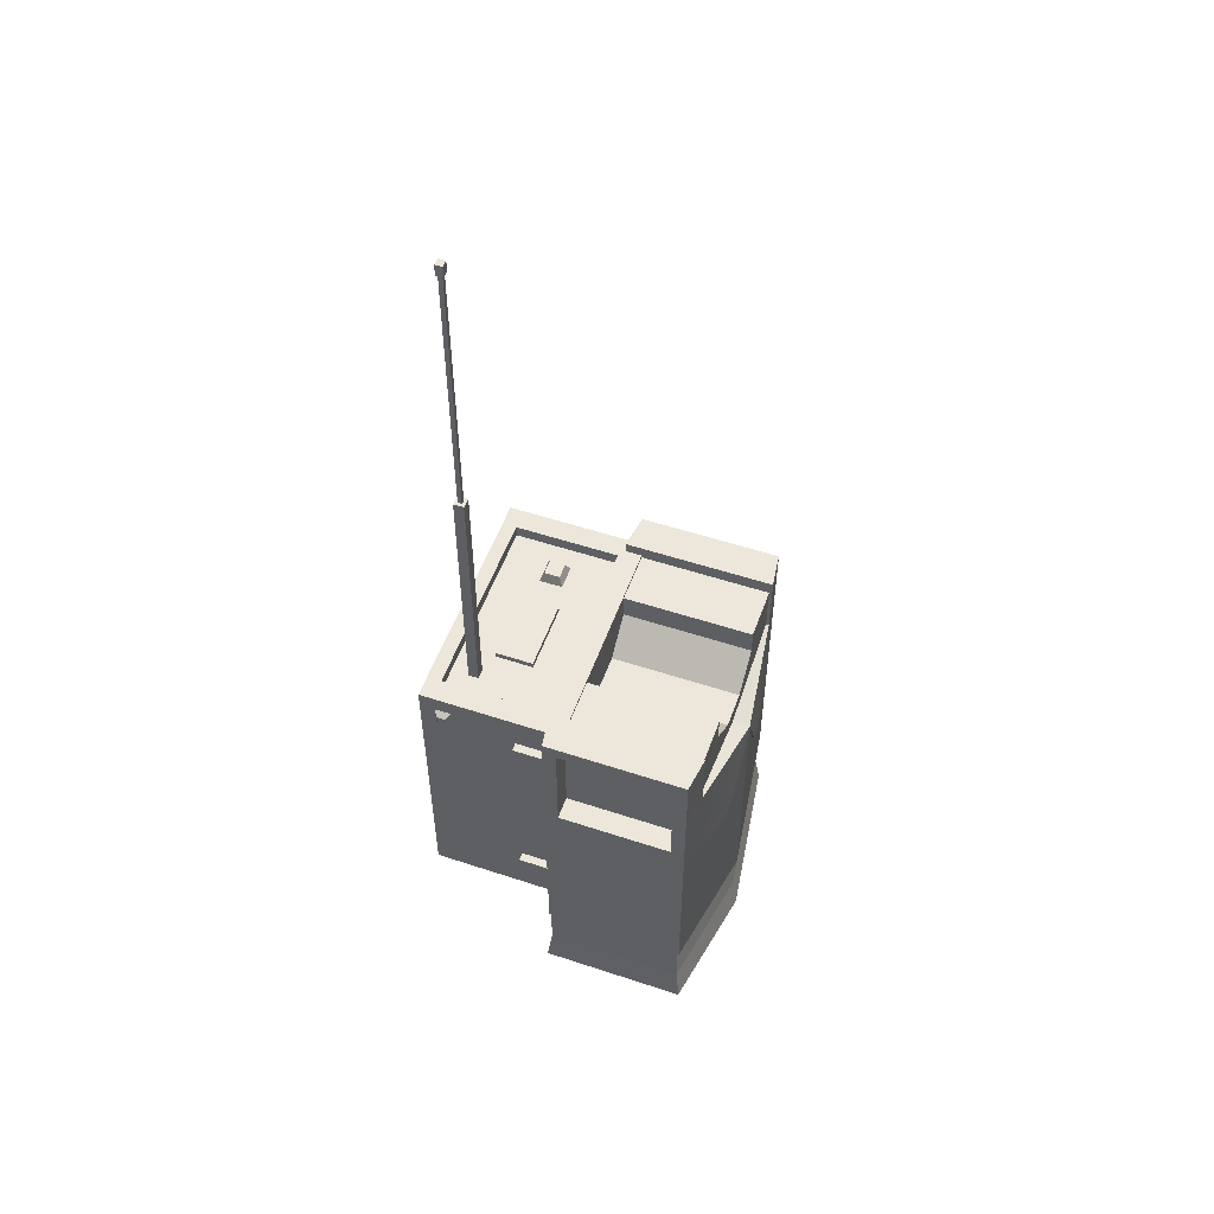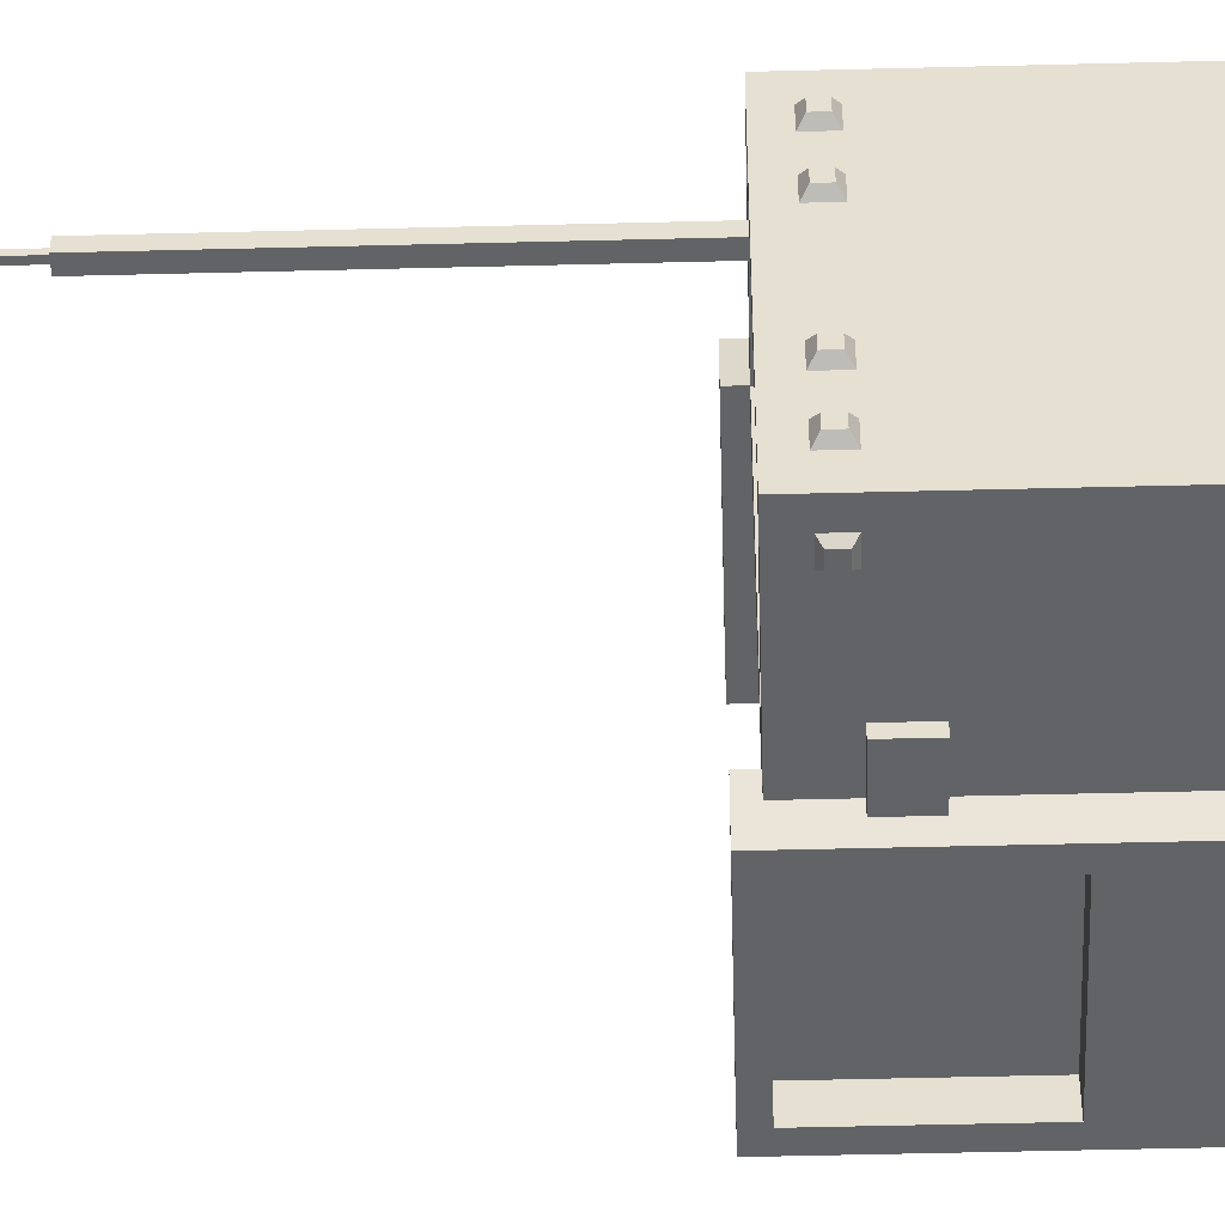
<metadata>
{"format":"obj","ext":"obj","renderer":"f3d","projection":"perspective","resolution":1024,"background":"white","views":[{"elev":53.3,"azim":19.5,"up":"+Y"},{"elev":-50.8,"azim":-88.4,"up":"+Z"}]}
</metadata>
<code>
o Body_3_Cube.056
v 0.7123 -1.133 1.39
v 0.7123 0.7039 1.39
v -0.6708 -1.133 1.39
v 0.5785 0.8288 1.39
v 0.9014 1.125 0
v 0.9014 -1.435 -0
v -0.8599 1.125 -0
v -0.8599 -1.435 -0
v -0.7181 1.354 1.042
v 0.7596 1.354 1.042
v -0.537 0.8288 1.39
v -0.6708 0.7039 1.39
v -0.537 1.87 1.39
v 0.5785 1.87 1.39
v 0.7123 1.995 1.39
v -0.6708 1.995 1.39
v -0.7181 1.995 1.042
v 0.7596 1.995 1.042
v 0.5785 1.87 1.162
v 0.5785 0.8288 1.162
v -0.537 0.8288 1.162
v -0.537 1.87 1.162
v 0.8575 0.4488 0.3227
v 0.7978 0.3157 0.7611
v 0.8316 0.2806 0.5127
v 0.8254 0.3157 0.7701
v 0.885 0.4488 0.3317
v 0.8644 0.2806 0.5235
v 0.7123 -1.133 -1.39
v 0.7123 0.7039 -1.39
v -0.6708 -1.133 -1.39
v 0.5785 0.8288 -1.39
v -0.7181 1.354 -1.042
v 0.7596 1.354 -1.042
v -0.537 0.8288 -1.39
v -0.6708 0.7039 -1.39
v -0.537 1.87 -1.39
v 0.5785 1.87 -1.39
v 0.7123 1.995 -1.39
v -0.6708 1.995 -1.39
v -0.7181 1.995 -1.042
v 0.7596 1.995 -1.042
v 0.5785 1.87 -1.162
v 0.5785 0.8288 -1.162
v -0.537 0.8288 -1.162
v -0.537 1.87 -1.162
v 0.8575 0.4488 -0.3227
v 0.7978 0.3157 -0.7611
v 0.8316 0.2806 -0.5127
v 0.8254 0.3157 -0.7701
v 0.885 0.4488 -0.3317
v 0.8644 0.2806 -0.5235
v -0.5654 1.604 -0.517
v -0.5654 1.604 0.517
v 0.7304 1.604 0.517
v 0.7304 1.604 -0.517
v -0.5654 1.32 -0.1807
v -0.5654 1.32 0.1807
v 0.7304 1.32 0.1807
v 0.7304 1.32 -0.1807
v 0.7304 1.861 1.04
v -0.5654 1.861 1.04
v -0.5654 1.861 -1.04
v 0.7304 1.861 -1.04
v -0.5654 1.861 0.517
v 0.7304 1.861 0.517
v 0.7304 1.861 -0.517
v -0.5654 1.861 -0.517
v 0.7304 1.065 0.517
v 0.7304 1.065 0.1784
v 0.7304 1.065 1.04
v 0.7304 1.065 -0.1784
v 0.7304 1.065 -1.04
v 0.7304 1.065 -0.517
v -0.5553 -1.028 1.178
v -0.5553 1.887 1.178
v -1.962 -1.028 1.178
v -1.962 1.887 1.178
v -0.5553 -1.028 -1.178
v -0.5553 1.887 -1.178
v -1.962 -1.028 -1.178
v -1.962 1.887 -1.178
v -0.7728 1.887 0.9656
v -1.821 1.887 0.9656
v -1.821 1.887 -0.9656
v -0.7728 1.887 -0.9656
v -0.7728 1.764 0.9656
v -1.821 1.764 0.9656
v -1.821 1.764 -0.9656
v -0.7728 1.764 -0.9656
v -1.606 -1.225 0.6439
v -0.7466 -1.225 0.6439
v -1.606 -1.225 -0.6439
v -0.7466 -1.225 -0.6439
v -1.547 1.689 0.7456
v -1.646 1.689 0.7456
v -1.646 1.689 0.6468
v -1.547 1.689 0.6468
v -1.547 4.268 0.7456
v -1.646 4.268 0.7456
v -1.646 4.268 0.6468
v -1.547 4.268 0.6468
v -1.576 4.268 0.7163
v -1.616 4.268 0.7163
v -1.616 4.268 0.676
v -1.576 4.268 0.676
v -1.576 6.912 0.7163
v -1.616 6.912 0.7163
v -1.616 6.912 0.676
v -1.576 6.912 0.676
v -1.562 6.912 0.7303
v -1.63 6.912 0.7303
v -1.63 6.912 0.6621
v -1.562 6.912 0.6621
v -1.562 7.025 0.7303
v -1.63 7.025 0.7303
v -1.63 7.025 0.6621
v -1.562 7.025 0.6621
v -1.111 1.75 0.46
v -1.111 1.82 0.46
v -1.482 1.75 0.46
v -1.482 1.82 0.46
v -1.111 1.75 -0.2409
v -1.111 1.82 -0.2409
v -1.482 1.75 -0.2409
v -1.482 1.82 -0.2409
v -2.017 1.597 0.5143
v -2.017 1.684 0.5143
v -2.017 1.597 0.4269
v -2.017 1.684 0.4269
v -1.952 1.553 0.5579
v -1.952 1.728 0.5579
v -1.952 1.553 0.3832
v -1.952 1.728 0.3832
v -2.017 1.597 0.9325
v -2.017 1.684 0.9325
v -2.017 1.597 0.8451
v -2.017 1.684 0.8451
v -1.952 1.553 0.9762
v -1.952 1.728 0.9762
v -1.952 1.553 0.8014
v -1.952 1.728 0.8014
v -2.017 1.597 -0.5042
v -2.017 1.684 -0.5042
v -2.017 1.597 -0.4168
v -2.017 1.684 -0.4168
v -1.952 1.553 -0.5479
v -1.952 1.728 -0.5479
v -1.952 1.553 -0.3731
v -1.952 1.728 -0.3731
v -2.017 1.597 -0.9225
v -2.017 1.684 -0.9225
v -2.017 1.597 -0.8351
v -2.017 1.684 -0.8351
v -1.952 1.553 -0.9662
v -1.952 1.728 -0.9662
v -1.952 1.553 -0.7914
v -1.952 1.728 -0.7914
v -0.6618 -0.7198 1.259
v -0.6618 -0.4536 1.259
v -1.021 -0.7198 1.259
v -1.021 -0.4536 1.259
v -0.6618 -0.7198 1.158
v -0.6618 -0.4536 1.158
v -1.021 -0.7198 1.158
v -1.021 -0.4536 1.158
v -0.6618 -0.7198 -1.259
v -0.6618 -0.4536 -1.259
v -1.021 -0.7198 -1.259
v -1.021 -0.4536 -1.259
v -0.6618 -0.7198 -1.158
v -0.6618 -0.4536 -1.158
v -1.021 -0.7198 -1.158
v -1.021 -0.4536 -1.158
v -0.6618 1.552 1.259
v -0.6618 1.286 1.259
v -1.021 1.552 1.259
v -1.021 1.286 1.259
v -0.6618 1.552 1.158
v -0.6618 1.286 1.158
v -1.021 1.552 1.158
v -1.021 1.286 1.158
v -0.6618 1.552 -1.259
v -0.6618 1.286 -1.259
v -1.021 1.552 -1.259
v -1.021 1.286 -1.259
v -0.6618 1.552 -1.158
v -0.6618 1.286 -1.158
v -1.021 1.552 -1.158
v -1.021 1.286 -1.158
v -1.175 1.747 -0.5076
v -1.219 1.858 -0.5523
v -1.418 1.747 -0.5076
v -1.374 1.858 -0.5523
v -1.175 1.747 -0.7564
v -1.219 1.858 -0.7117
v -1.418 1.747 -0.7564
v -1.374 1.858 -0.7117
v -1.687 1.597 1.232
v -1.687 1.684 1.232
v -1.774 1.597 1.232
v -1.774 1.684 1.232
v -1.643 1.553 1.168
v -1.643 1.728 1.168
v -1.818 1.553 1.168
v -1.818 1.728 1.168
v -1.687 1.597 -1.222
v -1.687 1.684 -1.222
v -1.774 1.597 -1.222
v -1.774 1.684 -1.222
v -1.643 1.553 -1.158
v -1.643 1.728 -1.158
v -1.818 1.553 -1.158
v -1.818 1.728 -1.158
v 0.6969 -1.365 1.379
v -0.6554 -1.365 1.379
v 0.8818 -1.66 -0
v -0.8403 -1.66 -0
v 0.7638 -1.132 -0
v -0.7224 -1.132 -0
v -0.6554 -1.132 1.379
v 0.6969 -1.132 1.379
v 0.6969 -1.365 -1.379
v -0.6554 -1.365 -1.379
v -0.6554 -1.132 -1.379
v 0.6969 -1.132 -1.379
v 0.6969 -1.599 1.371
v -0.6554 -1.599 1.371
v 0.8818 -1.893 -0
v -0.8403 -1.893 -1e-06
v 0.7638 -1.365 -0
v -0.7224 -1.365 -0
v -0.6554 -1.365 1.371
v 0.6969 -1.365 1.371
v 0.6969 -1.599 -1.371
v -0.6554 -1.599 -1.371
v -0.6554 -1.365 -1.371
v 0.6969 -1.365 -1.371
v 0.7383 -1.95 1.413
v -0.6968 -1.95 1.413
v 0.9345 -2.263 -0
v -0.893 -2.263 -1e-06
v 0.7638 -1.6 -0
v -0.7224 -1.6 -0
v -0.6554 -1.6 1.364
v 0.6969 -1.6 1.364
v 0.7383 -1.95 -1.413
v -0.6968 -1.95 -1.413
v -0.6554 -1.6 -1.364
v 0.6969 -1.6 -1.364
v -0.6708 -1.133 1.39
v -0.6708 -1.133 1.39
v 0.7123 -1.133 1.39
v 0.7123 -1.133 1.39
v -0.537 0.8288 1.162
v -0.537 0.8288 1.162
v -0.537 0.8288 1.39
v -0.537 0.8288 1.39
v 0.5785 0.8288 1.39
v 0.5785 0.8288 1.39
v 0.5785 0.8288 1.162
v 0.5785 0.8288 1.162
v -0.8599 -1.435 -0
v -0.8599 -1.435 -0
v -0.8599 -1.435 -0
v 0.9014 -1.435 -0
v 0.9014 -1.435 -0
v 0.9014 -1.435 -0
v -0.8599 1.125 -0
v -0.8599 1.125 -0
v -0.8599 1.125 -0
v 0.9014 1.125 0
v 0.9014 1.125 0
v 0.9014 1.125 0
v 0.9014 1.125 0
v 0.9014 1.125 0
v 0.9014 1.125 0
v 0.9014 1.125 0
v 0.7123 0.7039 1.39
v 0.7123 0.7039 1.39
v 0.7123 0.7039 1.39
v -0.7181 1.354 1.042
v -0.7181 1.354 1.042
v 0.7596 1.354 1.042
v 0.7596 1.354 1.042
v 0.5785 1.87 1.162
v 0.5785 1.87 1.162
v -0.537 1.87 1.162
v -0.537 1.87 1.162
v 0.5785 1.87 1.39
v 0.5785 1.87 1.39
v 0.7123 1.995 1.39
v 0.7123 1.995 1.39
v -0.6708 1.995 1.39
v -0.6708 1.995 1.39
v -0.7181 1.995 1.042
v -0.7181 1.995 1.042
v 0.7596 1.995 1.042
v 0.7596 1.995 1.042
v -0.537 1.87 1.39
v -0.537 1.87 1.39
v -0.6708 0.7039 1.39
v 0.8316 0.2806 0.5127
v 0.8316 0.2806 0.5127
v 0.8575 0.4488 0.3227
v 0.885 0.4488 0.3317
v 0.8644 0.2806 0.5235
v 0.8644 0.2806 0.5235
v 0.7978 0.3157 0.7611
v 0.8254 0.3157 0.7701
v -0.6708 -1.133 -1.39
v -0.6708 -1.133 -1.39
v 0.7123 -1.133 -1.39
v 0.7123 -1.133 -1.39
v -0.537 0.8288 -1.162
v -0.537 0.8288 -1.162
v -0.537 0.8288 -1.39
v -0.537 0.8288 -1.39
v 0.5785 0.8288 -1.39
v 0.5785 0.8288 -1.39
v 0.5785 0.8288 -1.162
v 0.5785 0.8288 -1.162
v 0.7123 0.7039 -1.39
v 0.7123 0.7039 -1.39
v 0.7123 0.7039 -1.39
v -0.7181 1.354 -1.042
v -0.7181 1.354 -1.042
v 0.7596 1.354 -1.042
v 0.7596 1.354 -1.042
v 0.5785 1.87 -1.162
v 0.5785 1.87 -1.162
v -0.537 1.87 -1.162
v -0.537 1.87 -1.162
v 0.5785 1.87 -1.39
v 0.5785 1.87 -1.39
v 0.7123 1.995 -1.39
v 0.7123 1.995 -1.39
v -0.6708 1.995 -1.39
v -0.6708 1.995 -1.39
v -0.7181 1.995 -1.042
v -0.7181 1.995 -1.042
v 0.7596 1.995 -1.042
v 0.7596 1.995 -1.042
v -0.537 1.87 -1.39
v -0.537 1.87 -1.39
v -0.6708 0.7039 -1.39
v 0.8316 0.2806 -0.5127
v 0.8316 0.2806 -0.5127
v 0.8575 0.4488 -0.3227
v 0.885 0.4488 -0.3317
v 0.8644 0.2806 -0.5235
v 0.8644 0.2806 -0.5235
v 0.7978 0.3157 -0.7611
v 0.8254 0.3157 -0.7701
v -0.5654 1.604 0.517
v 0.7304 1.604 0.517
v 0.7304 1.604 0.517
v 0.7304 1.604 -0.517
v 0.7304 1.604 -0.517
v -0.5654 1.604 -0.517
v -0.5654 1.32 -0.1807
v 0.7304 1.32 -0.1807
v 0.7304 1.32 -0.1807
v 0.7304 1.32 0.1807
v 0.7304 1.32 0.1807
v -0.5654 1.32 0.1807
v -0.5654 1.861 0.517
v 0.7304 1.861 0.517
v 0.7304 1.861 0.517
v 0.7304 1.861 -0.517
v 0.7304 1.861 -0.517
v -0.5654 1.861 -0.517
v 0.7304 1.861 -1.04
v 0.7304 1.861 1.04
v -1.962 -1.028 1.178
v -1.962 -1.028 1.178
v -1.962 -1.028 1.178
v -0.5553 -1.028 1.178
v -0.5553 -1.028 1.178
v -0.5553 -1.028 1.178
v -0.5553 1.887 1.178
v -0.5553 1.887 1.178
v -1.962 1.887 1.178
v -1.962 1.887 1.178
v -1.962 -1.028 -1.178
v -1.962 -1.028 -1.178
v -1.962 -1.028 -1.178
v -1.962 1.887 -1.178
v -1.962 1.887 -1.178
v -0.5553 -1.028 -1.178
v -0.5553 -1.028 -1.178
v -0.5553 -1.028 -1.178
v -0.5553 1.887 -1.178
v -0.5553 1.887 -1.178
v -0.7728 1.887 0.9656
v -0.7728 1.887 0.9656
v -1.821 1.887 0.9656
v -1.821 1.887 0.9656
v -1.821 1.887 -0.9656
v -1.821 1.887 -0.9656
v -0.7728 1.887 -0.9656
v -0.7728 1.887 -0.9656
v -0.7728 1.764 0.9656
v -0.7728 1.764 0.9656
v -1.821 1.764 0.9656
v -1.821 1.764 0.9656
v -1.821 1.764 -0.9656
v -1.821 1.764 -0.9656
v -0.7728 1.764 -0.9656
v -0.7728 1.764 -0.9656
v -0.7466 -1.225 0.6439
v -0.7466 -1.225 -0.6439
v -1.547 4.268 0.7456
v -1.547 4.268 0.7456
v -1.646 4.268 0.7456
v -1.646 4.268 0.7456
v -1.646 4.268 0.6468
v -1.646 4.268 0.6468
v -1.547 4.268 0.6468
v -1.547 4.268 0.6468
v -1.646 1.689 0.6468
v -1.547 1.689 0.6468
v -1.547 1.689 0.7456
v -1.646 1.689 0.7456
v -1.576 4.268 0.7163
v -1.576 4.268 0.7163
v -1.616 4.268 0.7163
v -1.616 4.268 0.7163
v -1.616 4.268 0.676
v -1.616 4.268 0.676
v -1.576 4.268 0.676
v -1.576 4.268 0.676
v -1.576 6.912 0.7163
v -1.576 6.912 0.7163
v -1.616 6.912 0.7163
v -1.616 6.912 0.7163
v -1.616 6.912 0.676
v -1.616 6.912 0.676
v -1.576 6.912 0.676
v -1.576 6.912 0.676
v -1.562 6.912 0.7303
v -1.562 6.912 0.7303
v -1.63 6.912 0.7303
v -1.63 6.912 0.7303
v -1.63 6.912 0.6621
v -1.63 6.912 0.6621
v -1.562 6.912 0.6621
v -1.562 6.912 0.6621
v -1.562 7.025 0.7303
v -1.562 7.025 0.7303
v -1.63 7.025 0.7303
v -1.63 7.025 0.7303
v -1.63 7.025 0.6621
v -1.63 7.025 0.6621
v -1.562 7.025 0.6621
v -1.562 7.025 0.6621
v -1.111 1.75 0.46
v -1.111 1.82 0.46
v -1.111 1.82 0.46
v -1.482 1.82 0.46
v -1.482 1.82 0.46
v -1.482 1.75 0.46
v -1.482 1.82 -0.2409
v -1.482 1.82 -0.2409
v -1.482 1.75 -0.2409
v -1.111 1.82 -0.2409
v -1.111 1.82 -0.2409
v -1.111 1.75 -0.2409
v -2.017 1.597 0.4269
v -2.017 1.597 0.4269
v -2.017 1.597 0.5143
v -2.017 1.597 0.5143
v -2.017 1.684 0.5143
v -2.017 1.684 0.5143
v -2.017 1.684 0.4269
v -2.017 1.684 0.4269
v -1.952 1.553 0.3832
v -1.952 1.728 0.3832
v -1.952 1.553 0.5579
v -1.952 1.728 0.5579
v -2.017 1.597 0.8451
v -2.017 1.597 0.8451
v -2.017 1.597 0.9325
v -2.017 1.597 0.9325
v -2.017 1.684 0.9325
v -2.017 1.684 0.9325
v -2.017 1.684 0.8451
v -2.017 1.684 0.8451
v -1.952 1.553 0.8014
v -1.952 1.728 0.8014
v -1.952 1.553 0.9762
v -1.952 1.728 0.9762
v -2.017 1.597 -0.4168
v -2.017 1.597 -0.4168
v -2.017 1.597 -0.5042
v -2.017 1.597 -0.5042
v -2.017 1.684 -0.5042
v -2.017 1.684 -0.5042
v -2.017 1.684 -0.4168
v -2.017 1.684 -0.4168
v -1.952 1.553 -0.3731
v -1.952 1.728 -0.3731
v -1.952 1.553 -0.5479
v -1.952 1.728 -0.5479
v -2.017 1.597 -0.8351
v -2.017 1.597 -0.8351
v -2.017 1.597 -0.9225
v -2.017 1.597 -0.9225
v -2.017 1.684 -0.9225
v -2.017 1.684 -0.9225
v -2.017 1.684 -0.8351
v -2.017 1.684 -0.8351
v -1.952 1.553 -0.7914
v -1.952 1.728 -0.7914
v -1.952 1.553 -0.9662
v -1.952 1.728 -0.9662
v -1.021 -0.7198 1.259
v -1.021 -0.7198 1.259
v -0.6618 -0.7198 1.259
v -0.6618 -0.4536 1.259
v -1.021 -0.4536 1.259
v -1.021 -0.4536 1.259
v -1.021 -0.7198 1.158
v -1.021 -0.4536 1.158
v -1.021 -0.7198 -1.259
v -1.021 -0.7198 -1.259
v -0.6618 -0.7198 -1.259
v -0.6618 -0.4536 -1.259
v -1.021 -0.4536 -1.259
v -1.021 -0.4536 -1.259
v -1.021 -0.7198 -1.158
v -1.021 -0.4536 -1.158
v -1.021 1.552 1.259
v -1.021 1.552 1.259
v -0.6618 1.552 1.259
v -0.6618 1.286 1.259
v -1.021 1.286 1.259
v -1.021 1.286 1.259
v -1.021 1.552 1.158
v -1.021 1.286 1.158
v -1.021 1.552 -1.259
v -1.021 1.552 -1.259
v -0.6618 1.552 -1.259
v -0.6618 1.286 -1.259
v -1.021 1.286 -1.259
v -1.021 1.286 -1.259
v -1.021 1.552 -1.158
v -1.021 1.286 -1.158
v -1.175 1.747 -0.5076
v -1.219 1.858 -0.5523
v -1.219 1.858 -0.5523
v -1.374 1.858 -0.5523
v -1.374 1.858 -0.5523
v -1.418 1.747 -0.5076
v -1.374 1.858 -0.7117
v -1.374 1.858 -0.7117
v -1.418 1.747 -0.7564
v -1.219 1.858 -0.7117
v -1.219 1.858 -0.7117
v -1.175 1.747 -0.7564
v -1.774 1.597 1.232
v -1.774 1.597 1.232
v -1.687 1.597 1.232
v -1.687 1.597 1.232
v -1.687 1.684 1.232
v -1.687 1.684 1.232
v -1.774 1.684 1.232
v -1.774 1.684 1.232
v -1.818 1.553 1.168
v -1.818 1.728 1.168
v -1.643 1.553 1.168
v -1.643 1.728 1.168
v -1.774 1.597 -1.222
v -1.774 1.597 -1.222
v -1.687 1.597 -1.222
v -1.687 1.597 -1.222
v -1.687 1.684 -1.222
v -1.687 1.684 -1.222
v -1.774 1.684 -1.222
v -1.774 1.684 -1.222
v -1.818 1.553 -1.158
v -1.818 1.728 -1.158
v -1.643 1.553 -1.158
v -1.643 1.728 -1.158
v -0.6554 -1.365 1.379
v -0.6554 -1.365 1.379
v 0.6969 -1.365 1.379
v 0.6969 -1.365 1.379
v -0.8403 -1.66 -0
v -0.8403 -1.66 -0
v -0.8403 -1.66 -0
v 0.8818 -1.66 -0
v 0.8818 -1.66 -0
v 0.8818 -1.66 -0
v -0.7224 -1.132 -0
v 0.7638 -1.132 -0
v -0.6554 -1.132 1.379
v 0.6969 -1.132 1.379
v -0.6554 -1.365 -1.379
v -0.6554 -1.365 -1.379
v 0.6969 -1.365 -1.379
v 0.6969 -1.365 -1.379
v -0.6554 -1.132 -1.379
v 0.6969 -1.132 -1.379
v -0.6554 -1.599 1.371
v -0.6554 -1.599 1.371
v 0.6969 -1.599 1.371
v 0.6969 -1.599 1.371
v -0.8403 -1.893 -1e-06
v -0.8403 -1.893 -1e-06
v -0.8403 -1.893 -1e-06
v 0.8818 -1.893 -0
v 0.8818 -1.893 -0
v 0.8818 -1.893 -0
v -0.7224 -1.365 -0
v 0.7638 -1.365 -0
v -0.6554 -1.365 1.371
v 0.6969 -1.365 1.371
v -0.6554 -1.599 -1.371
v -0.6554 -1.599 -1.371
v 0.6969 -1.599 -1.371
v 0.6969 -1.599 -1.371
v -0.6554 -1.365 -1.371
v 0.6969 -1.365 -1.371
v -0.6968 -1.95 1.413
v -0.6968 -1.95 1.413
v 0.7383 -1.95 1.413
v 0.7383 -1.95 1.413
v -0.893 -2.263 -1e-06
v -0.893 -2.263 -1e-06
v -0.893 -2.263 -1e-06
v 0.9345 -2.263 -0
v 0.9345 -2.263 -0
v 0.9345 -2.263 -0
v -0.7224 -1.6 -0
v 0.7638 -1.6 -0
v -0.6554 -1.6 1.364
v 0.6969 -1.6 1.364
v -0.6968 -1.95 -1.413
v -0.6968 -1.95 -1.413
v 0.7383 -1.95 -1.413
v 0.7383 -1.95 -1.413
v -0.6554 -1.6 -1.364
v 0.6969 -1.6 -1.364
f 356 355 367 368
f 361 366 364 362
f 363 59 70 72
f 363 72 74 359
f 365 58 54 357
f 63 372 370 373
f 65 62 374 369
f 359 64 371
f 360 358 67 68
f 359 73 64
f 57 60 56 53
f 74 73 359
f 69 70 59 55
f 71 69 55
f 71 55 61
f 61 55 66
f 378 381 383 375
f 376 384 388 385
f 386 389 393 390
f 391 394 382 379
f 392 380 92 94
f 78 76 395 397
f 396 402 410 404
f 76 80 401 395
f 82 78 397 399
f 80 82 399 401
f 407 405 403 409
f 400 398 406 408
f 86 85 89 90
f 84 83 87 88
f 91 93 412 411
f 377 387 93 91
f 75 77 91 411
f 81 79 412 93
f 422 97 418 419
f 415 413 425 427
f 424 423 99 100
f 95 98 420 414
f 421 96 416 417
f 426 432 440 434
f 413 102 431 425
f 101 415 427 429
f 102 101 429 431
f 437 436 443 445
f 430 428 108 109
f 106 105 438 439
f 104 103 433 435
f 447 446 454 455
f 110 437 445 448
f 436 107 441 443
f 107 110 448 441
f 453 451 449 456
f 444 442 450 452
f 111 114 118 115
f 113 112 116 117
f 457 458 460 462
f 121 461 463 465
f 125 464 466 468
f 123 467 459 119
f 126 122 120 124
f 471 473 475 469
f 470 476 478 477
f 131 132 474 472
f 129 133 479 127
f 134 130 128 480
f 483 485 487 481
f 482 488 490 489
f 139 140 486 484
f 137 141 491 135
f 142 138 136 492
f 495 493 499 497
f 494 501 502 500
f 147 496 498 148
f 145 143 503 149
f 150 504 144 146
f 507 505 511 509
f 506 513 514 512
f 155 508 510 156
f 153 151 515 157
f 158 516 152 154
f 519 520 521 517
f 518 522 524 523
f 161 165 163 159
f 166 162 160 164
f 527 525 529 528
f 526 531 532 530
f 169 167 171 173
f 174 172 168 170
f 535 533 537 536
f 534 539 540 538
f 177 175 179 181
f 182 180 176 178
f 543 544 545 541
f 542 546 548 547
f 185 189 187 183
f 190 186 184 188
f 549 550 552 554
f 193 553 555 557
f 197 556 558 560
f 195 559 551 191
f 198 194 192 196
f 563 565 567 561
f 562 568 570 569
f 203 204 566 564
f 201 205 571 199
f 206 202 200 572
f 575 573 579 577
f 574 581 582 580
f 211 576 578 212
f 209 207 583 213
f 214 584 208 210
f 253 279 302 251
f 266 1 252 263
f 24 310 281
f 267 303 309
f 309 2 254
f 294 302 258 300
f 280 284 298 15
f 302 279 260 258
f 279 292 290 260
f 257 259 261 255
f 293 299 296 295
f 292 294 300 290
f 285 283 297 18
f 9 12 16 17
f 256 262 286 288
f 291 301 289 287
f 13 11 21 22
f 4 14 19 20
f 274 284 27
f 305 267 273
f 23 306 307 304
f 25 308 310 24
f 23 278 306
f 10 272 269 282
f 254 267 309
f 267 305 303
f 28 284 26
f 26 284 280
f 27 284 28
f 270 264 3 12 9
f 313 311 346 323
f 6 265 312 29
f 48 325 354
f 268 353 347
f 353 314 30
f 338 344 318 346
f 324 39 342 328
f 346 318 320 323
f 323 320 334 336
f 317 315 321 319
f 337 339 340 343
f 336 334 344 338
f 329 42 341 327
f 33 41 40 36
f 316 332 330 322
f 335 331 333 345
f 37 46 45 35
f 32 44 43 38
f 275 51 328
f 349 276 268
f 47 348 351 350
f 49 48 354 352
f 47 350 5
f 34 326 271 277
f 314 353 268
f 268 347 349
f 52 50 328
f 50 324 328
f 51 52 328
f 7 33 36 31 8
f 596 222 588 593
f 592 587 585 589
f 586 215 598 597
f 595 590 216 221
f 219 594 602 226
f 217 591 599 601
f 600 603 604 223
f 220 225 224 218
f 616 234 608 613
f 612 607 605 609
f 606 227 618 617
f 615 610 228 233
f 231 614 622 238
f 229 611 619 621
f 620 623 624 235
f 232 237 236 230
f 636 246 628 633
f 632 627 625 629
f 626 239 638 637
f 635 630 240 245
f 243 634 642 250
f 241 631 639 641
f 640 643 644 247
f 244 249 248 242

</code>
